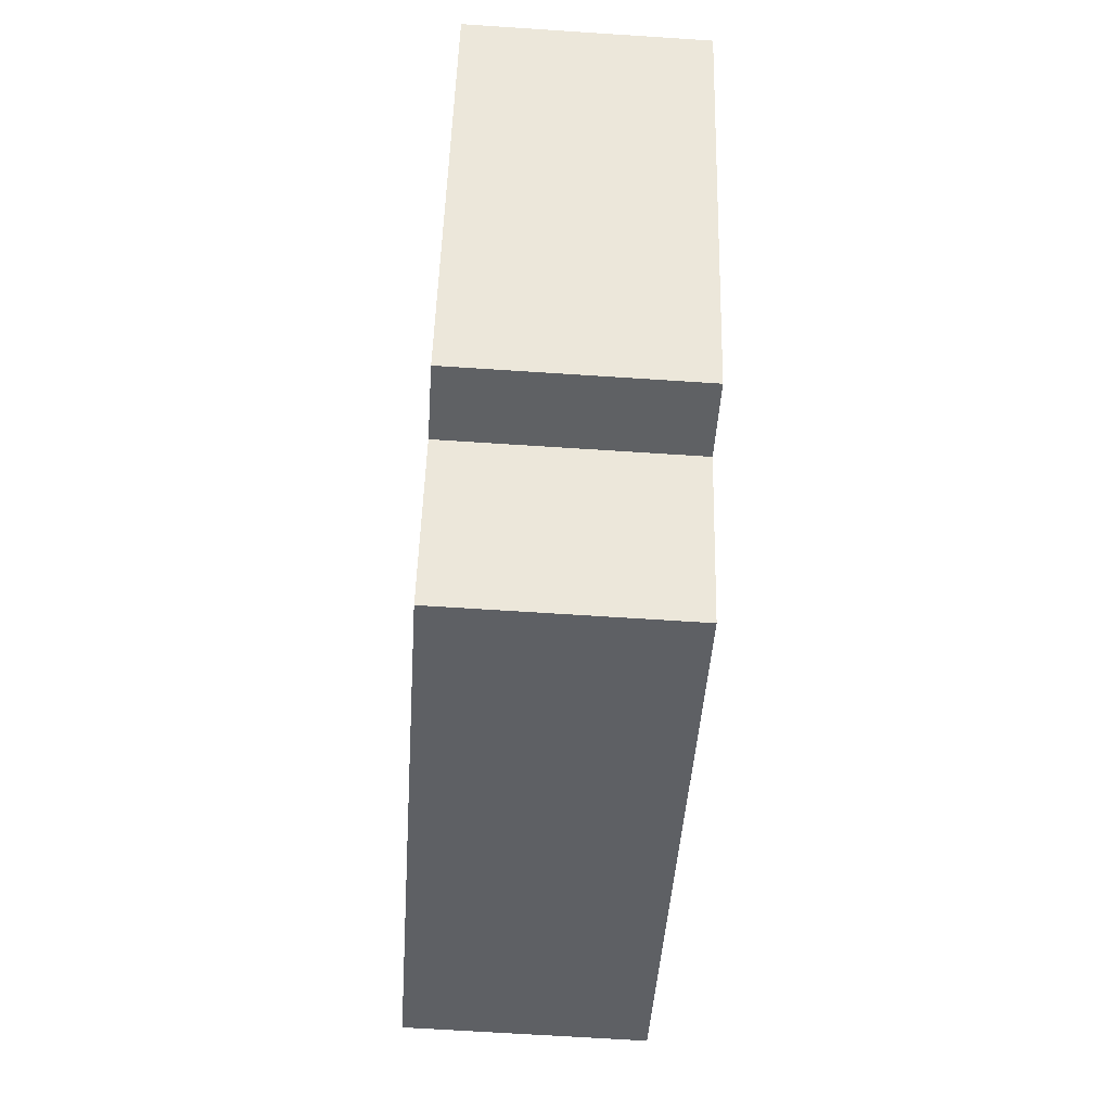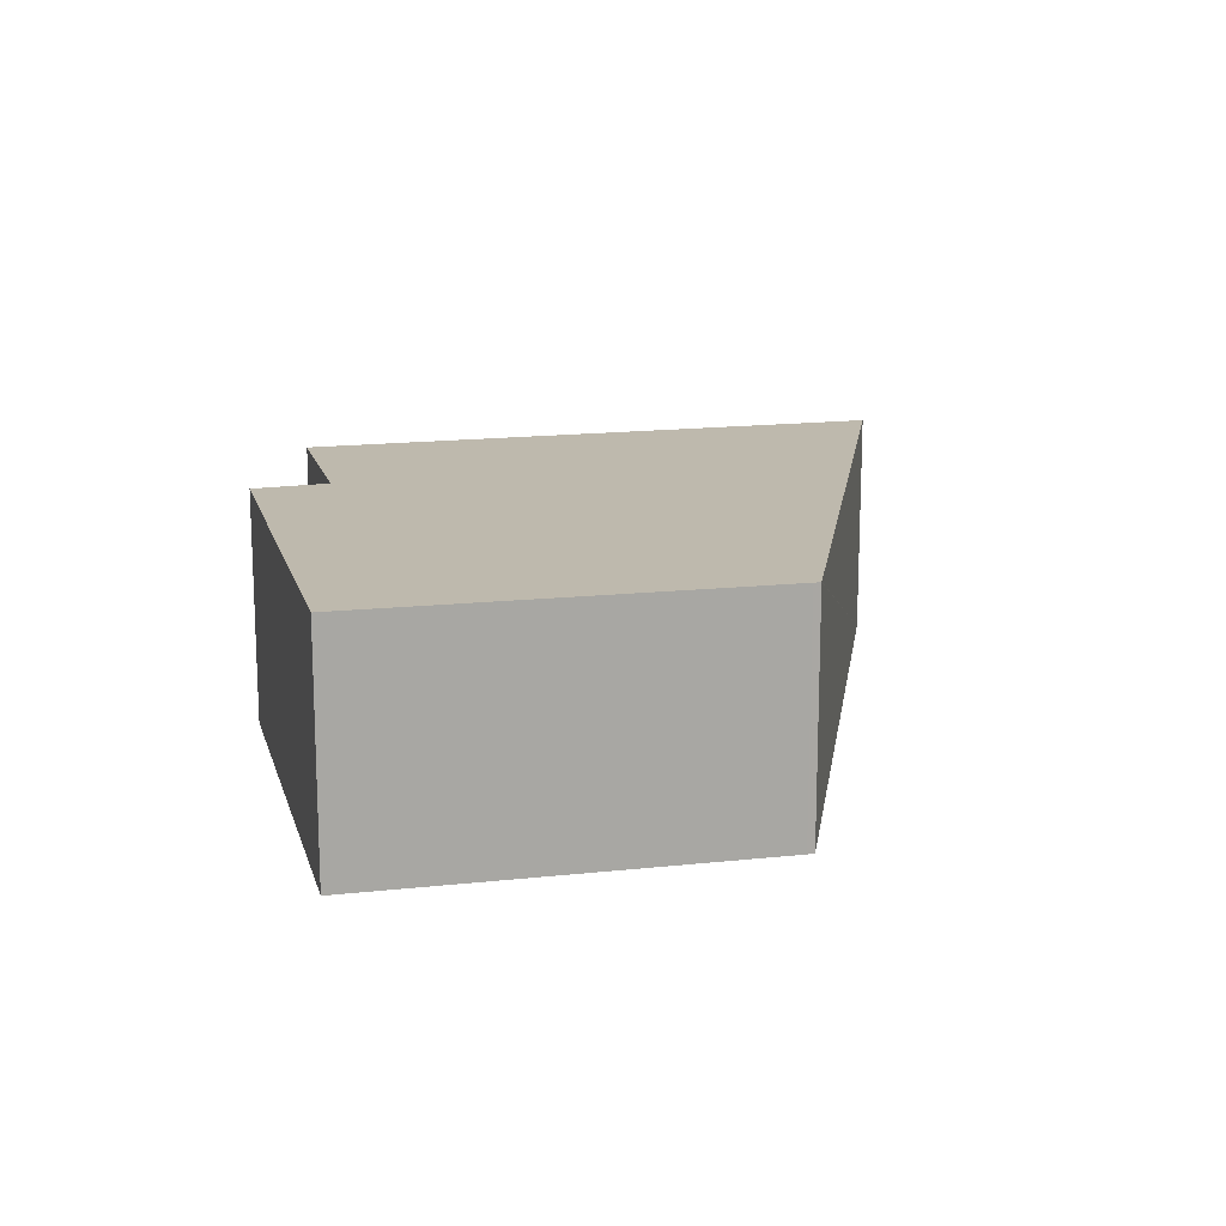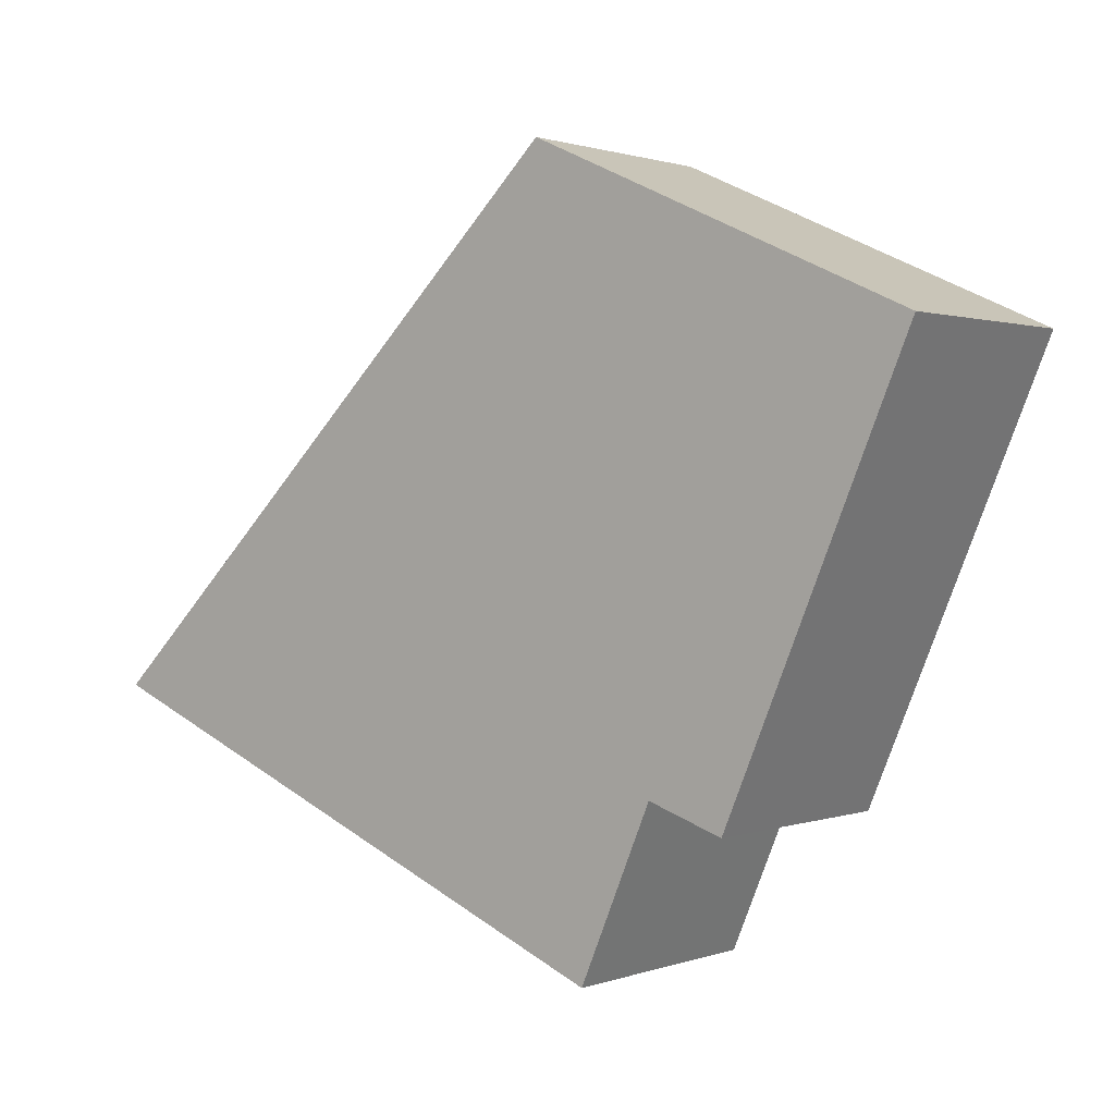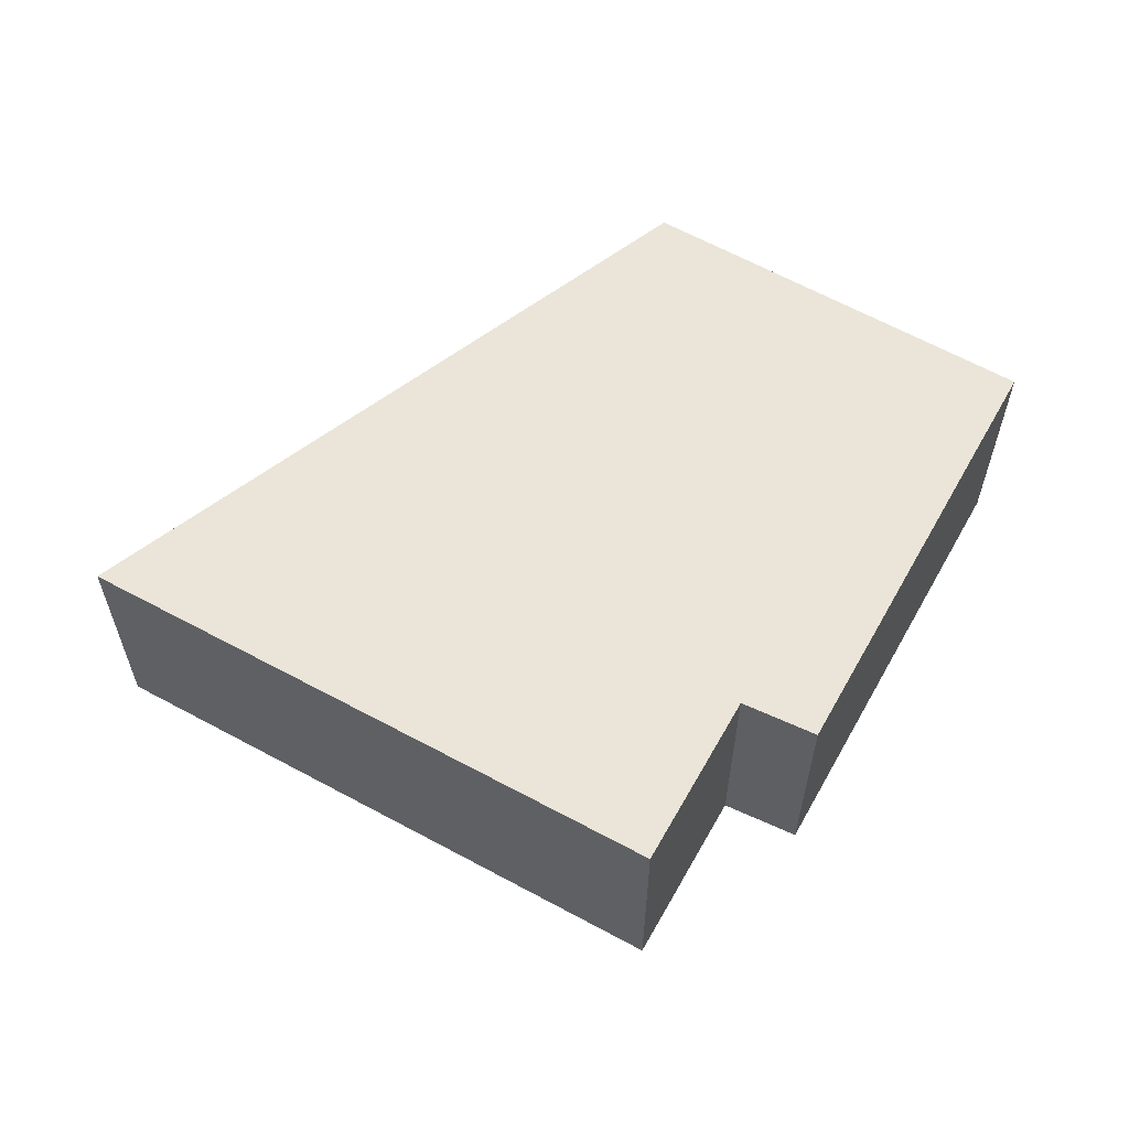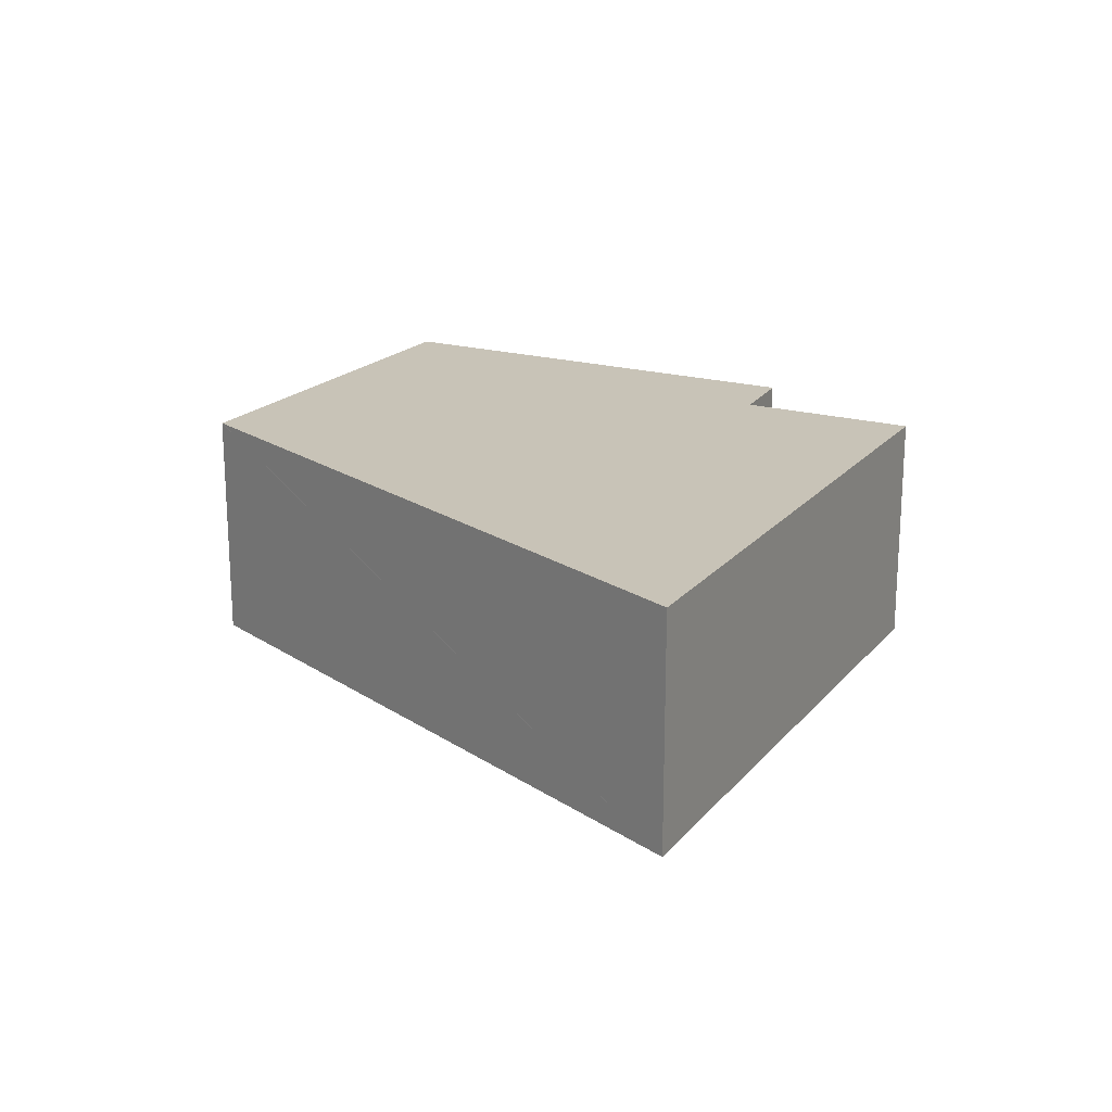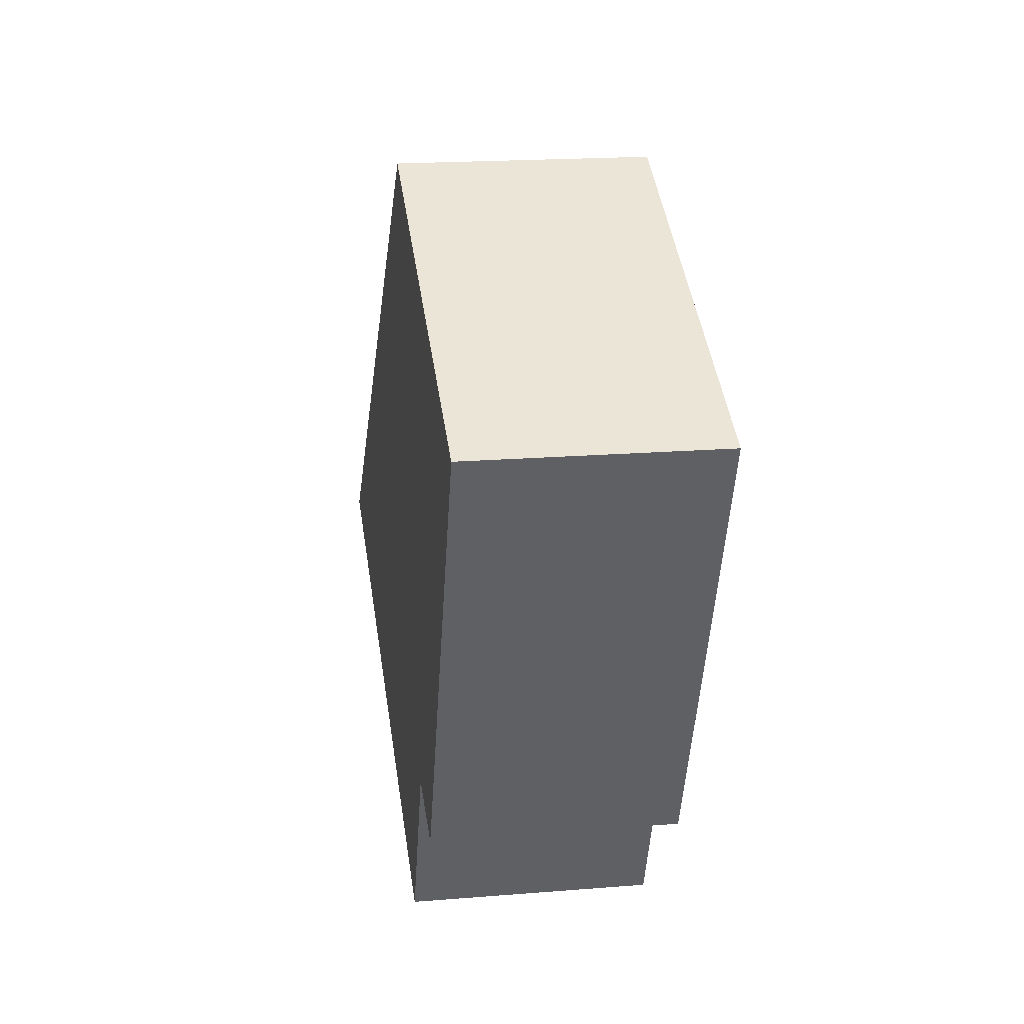
<metadata>
{"format":"obj","ext":"obj","renderer":"f3d","projection":"perspective","resolution":1024,"background":"white","views":[{"elev":-65.5,"azim":-93.8,"up":"+Z"},{"elev":15.3,"azim":-37.3,"up":"+Y"},{"elev":1.1,"azim":-142.0,"up":"+Z"},{"elev":59.6,"azim":-173.8,"up":"+Y"},{"elev":19.8,"azim":94.8,"up":"+Y"},{"elev":18.9,"azim":-98.8,"up":"+Z"}]}
</metadata>
<code>
v  0 3.11 1.904e-16
v  3.383 3.11 -5.298
v  2.403 3.11 -5.638
v  11.54 3.11 -4.468
v  11.79 3.11 -4.366
v  5.013 3.11 2.231
v  4.906 3.11 2.213
v  4.992 3.11 2.252
v  4.326 3.11 -7.512
v  11.79 2.673e-16 -4.366
v  4.326 4.6e-16 -7.512
v  11.54 2.736e-16 -4.468
v  3.383 3.244e-16 -5.298
v  2.403 3.452e-16 -5.638
v  0 0 0
v  5.013 -1.366e-16 2.231
v  4.992 -1.379e-16 2.252
v  4.906 -1.355e-16 2.213
g defaultobject
f 1 2 3
f 2 1 4
f 4 1 5
f 5 1 6
f 6 1 7
f 6 7 8
f 4 9 2
f 10 4 5
f 4 10 9
f 9 10 11
f 11 10 12
f 11 2 9
f 2 11 13
f 14 1 3
f 1 14 15
f 13 3 2
f 3 13 14
f 6 10 5
f 10 6 8
f 10 8 16
f 16 8 17
f 15 7 1
f 7 15 18
f 7 18 8
f 8 18 17
f 14 18 15
f 18 14 13
f 18 13 11
f 18 11 12
f 18 12 17
f 17 12 16
f 16 12 10

</code>
